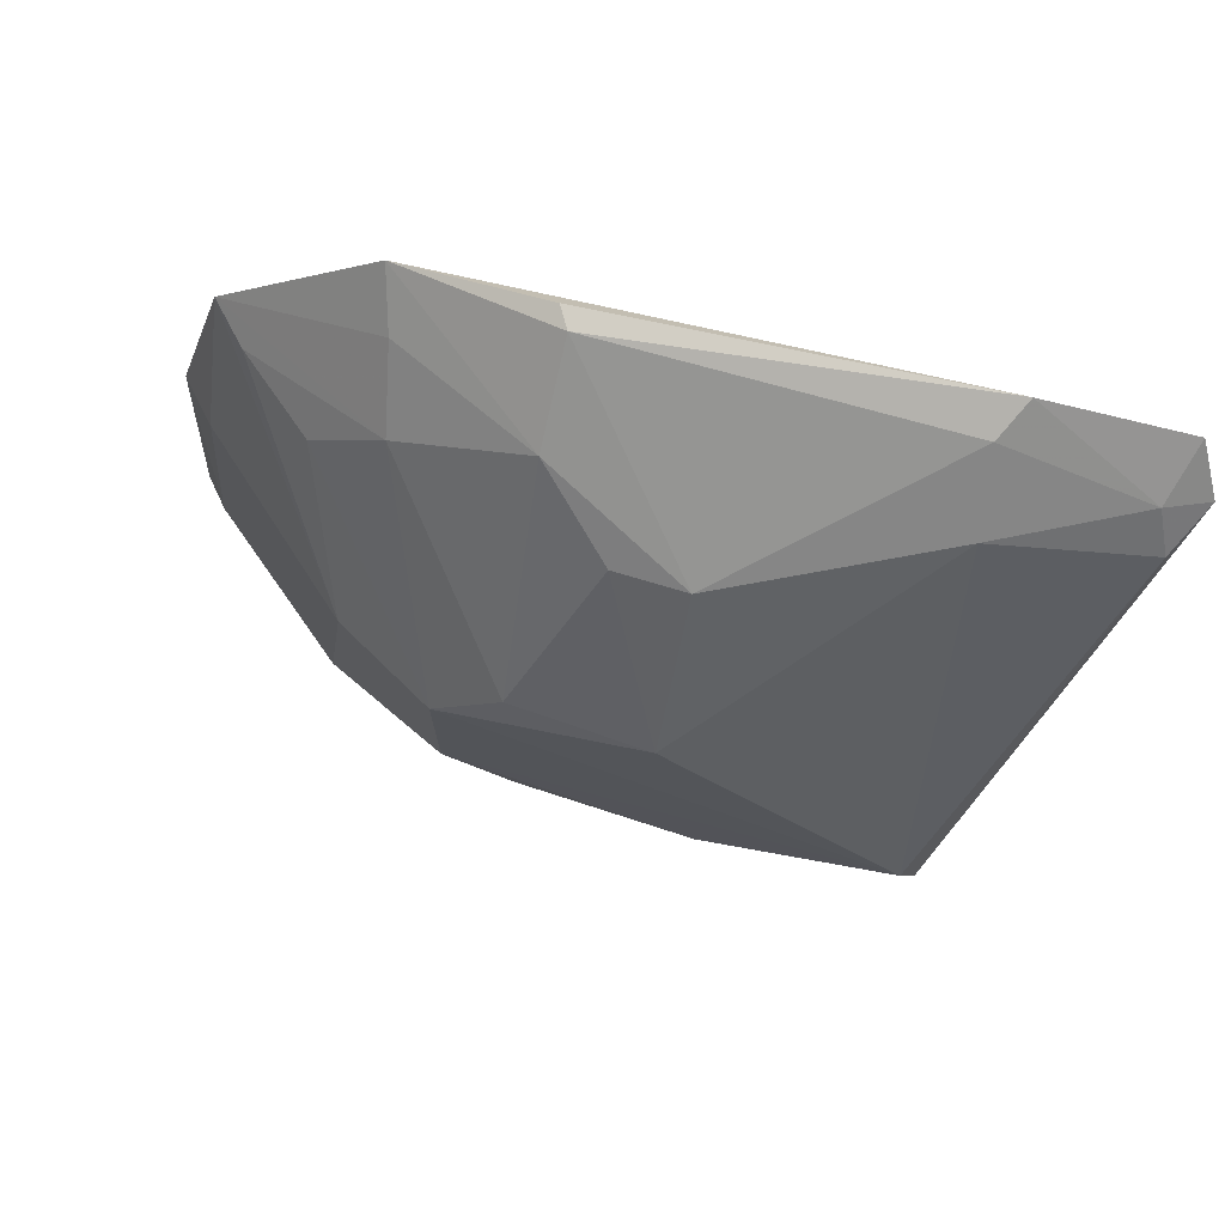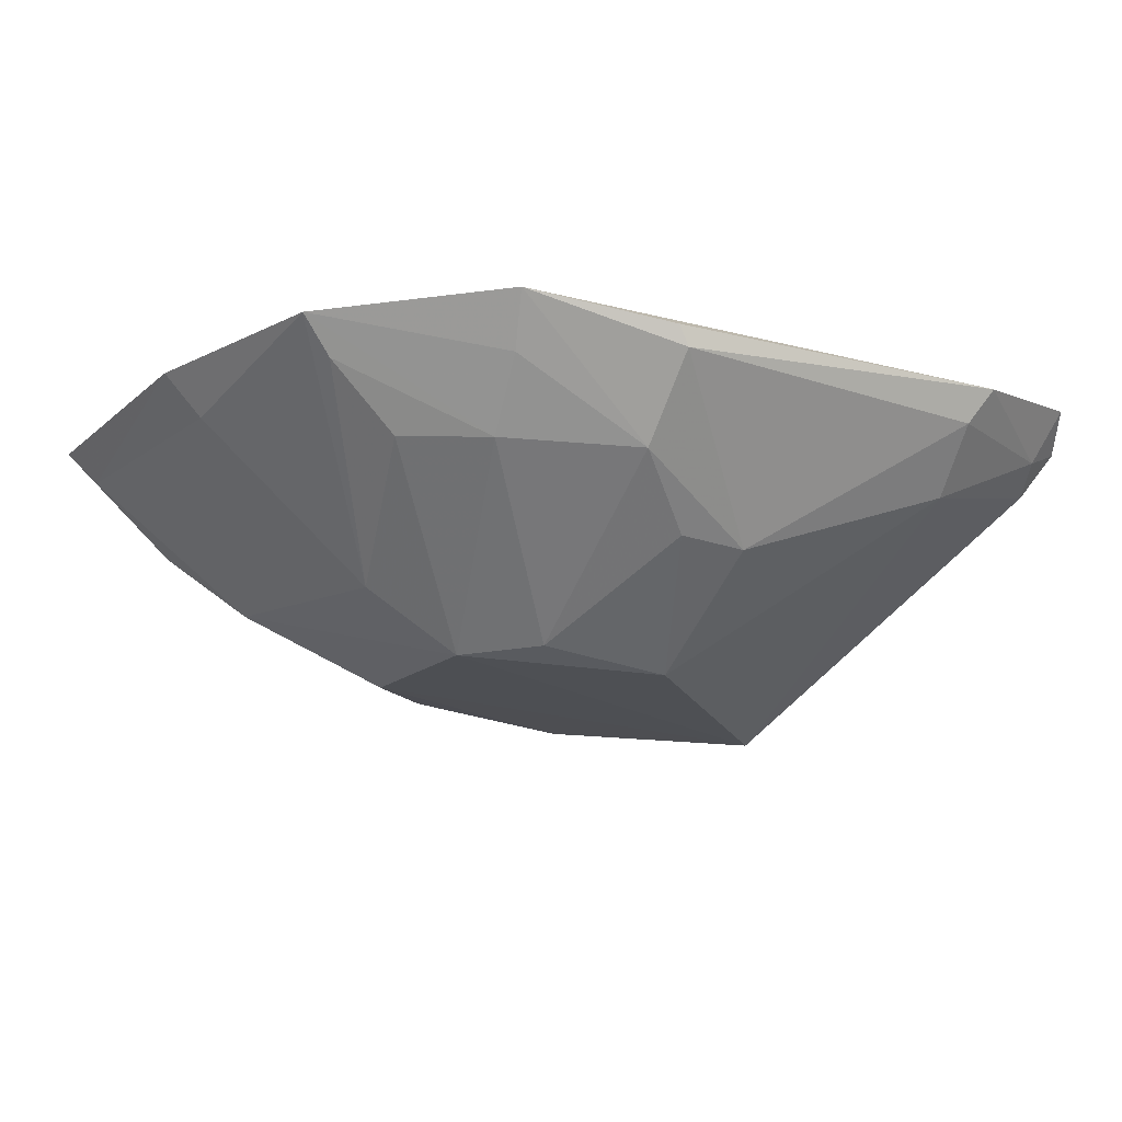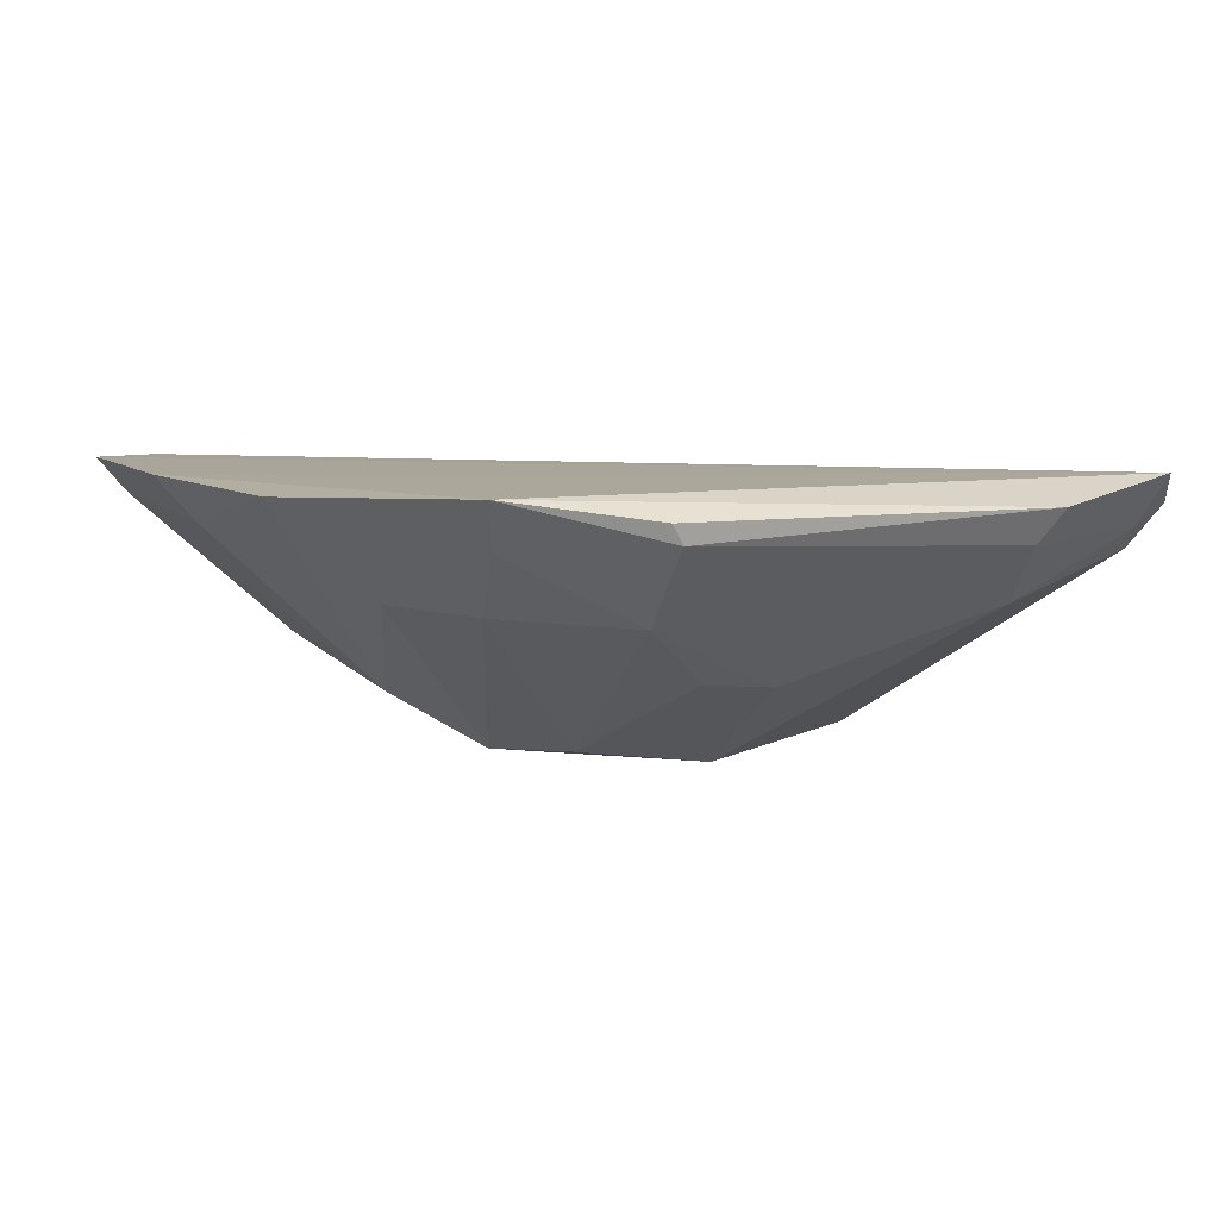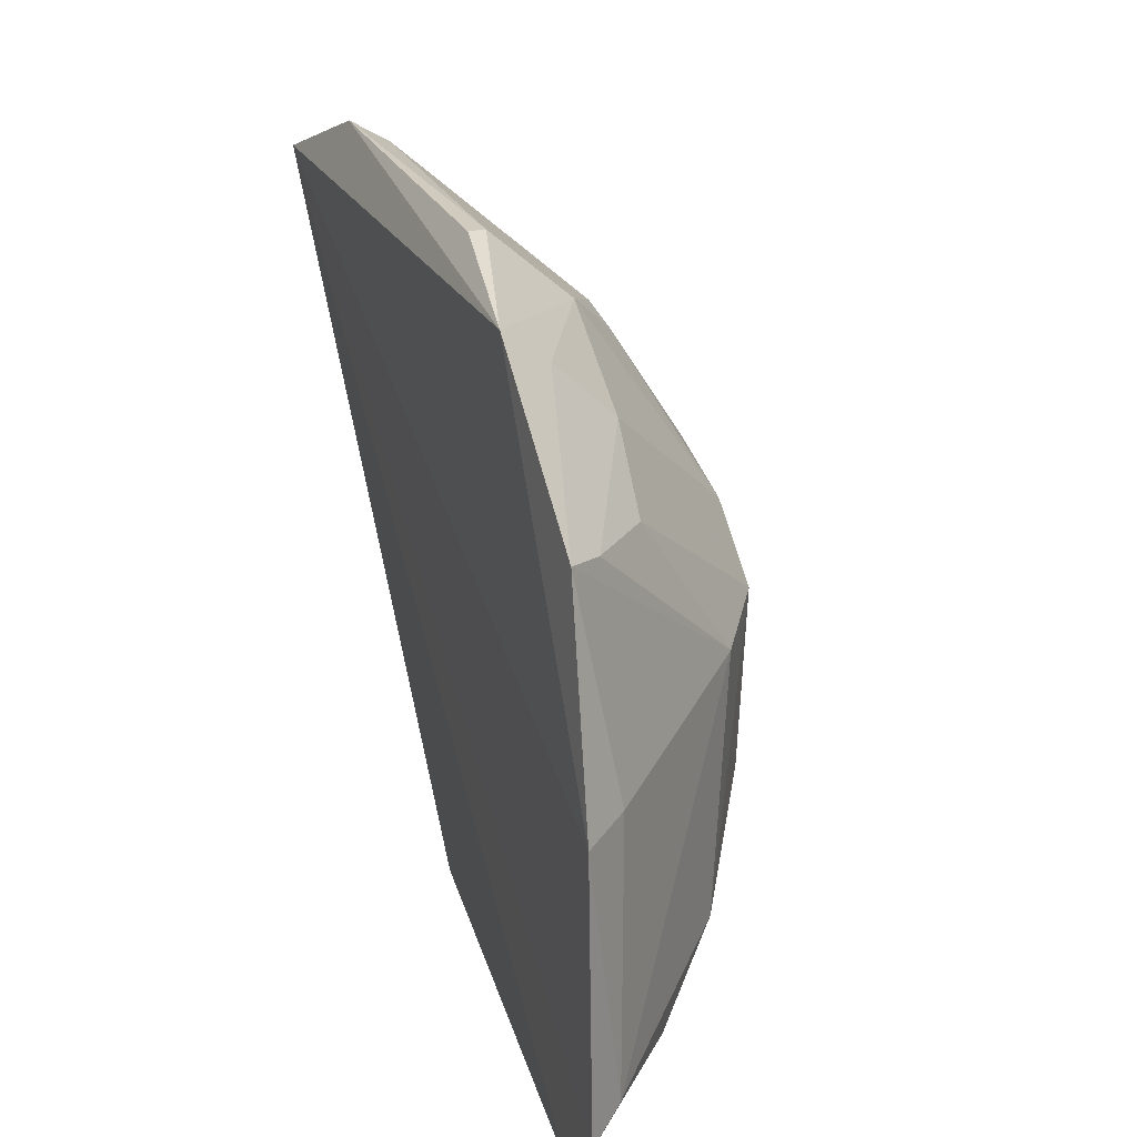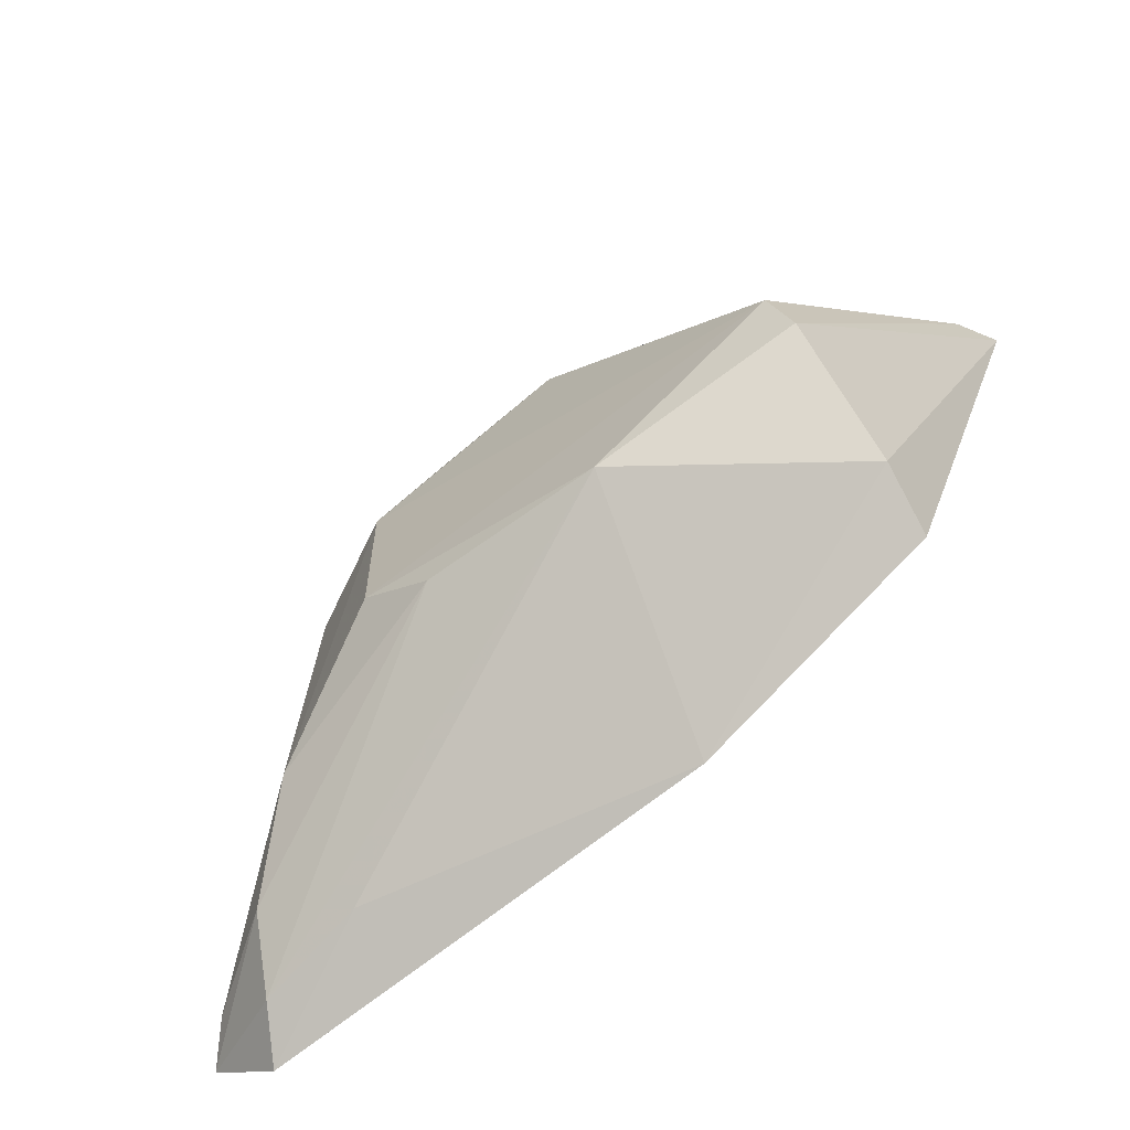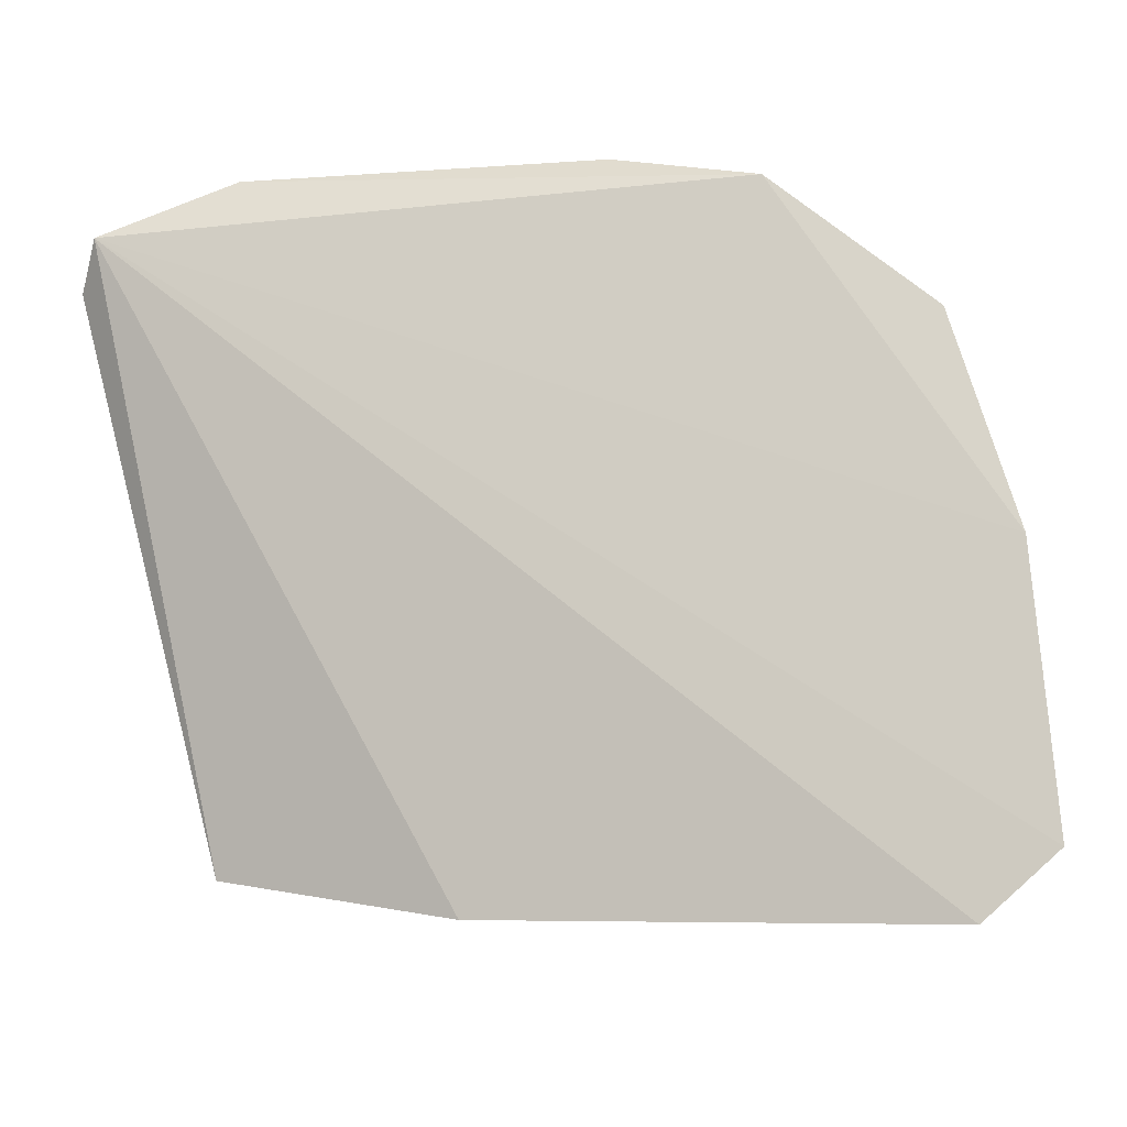
<metadata>
{"format":"obj","ext":"obj","renderer":"f3d","projection":"perspective","resolution":1024,"background":"white","views":[{"elev":71.5,"azim":13.9,"up":"+Z"},{"elev":-18.9,"azim":-28.8,"up":"+Y"},{"elev":6.9,"azim":-19.3,"up":"+Y"},{"elev":24.0,"azim":-109.7,"up":"+Z"},{"elev":-70.2,"azim":32.5,"up":"+Z"},{"elev":-15.4,"azim":-167.1,"up":"+Z"}]}
</metadata>
<code>
v 0.009937 -0.119 0.05529
v 0.01819 -0.1194 0.05013
v 0.01702 -0.1178 0.05244
v -0.02489 -0.1179 0.01731
v -0.001544 -0.1324 0.04106
v 0.01123 -0.1228 0.02096
v -0.01634 -0.1182 0.0527
v 0.01607 -0.1204 0.05089
v -0.001538 -0.1199 0.01841
v 0.0004735 -0.1317 0.02505
v -0.02766 -0.118 0.03438
v -0.008432 -0.1243 0.05102
v 0.01011 -0.1326 0.03104
v 0.009277 -0.1238 0.05123
v -0.01206 -0.1313 0.02789
v 0.01141 -0.126 0.02251
v -0.01816 -0.1219 0.01922
v -0.02858 -0.1179 0.02049
v -0.008211 -0.1203 0.05454
v -0.01696 -0.1287 0.03671
v 0.01685 -0.1216 0.04885
v 0.008892 -0.1208 0.05435
v -0.001303 -0.1276 0.04845
v -0.01188 -0.1317 0.03716
v 0.0109 -0.1317 0.02813
v -0.02253 -0.1234 0.02112
v -0.008799 -0.1193 0.0547
v -0.0245 -0.1184 0.04548
v -0.02711 -0.1197 0.02148
v -0.004837 -0.1273 0.04821
v -0.0189 -0.1272 0.02433
v -0.0237 -0.1205 0.01859
v -0.02571 -0.1203 0.0348
v -0.01903 -0.1234 0.04453
v -0.008452 -0.1316 0.0404
v -0.008601 -0.1311 0.02543
v -0.0228 -0.1202 0.04496
v -0.01516 -0.1239 0.04774
v -0.01567 -0.1207 0.05082
f 6 3 2
f 7 1 3
f 8 2 3
f 8 3 1
f 9 4 3
f 9 3 6
f 11 7 3
f 14 5 13
f 15 10 13
f 16 10 9
f 16 9 6
f 16 6 2
f 17 4 9
f 17 9 10
f 18 11 3
f 18 3 4
f 19 7 12
f 21 2 8
f 21 14 13
f 21 8 14
f 22 14 8
f 22 8 1
f 22 1 19
f 23 5 14
f 23 14 22
f 23 22 19
f 23 19 12
f 24 15 13
f 24 13 5
f 25 13 10
f 25 10 16
f 25 16 2
f 25 21 13
f 25 2 21
f 27 19 1
f 27 1 7
f 27 7 19
f 28 7 11
f 29 11 18
f 29 18 26
f 30 23 12
f 30 5 23
f 31 24 20
f 31 15 24
f 31 29 26
f 31 20 29
f 32 4 17
f 32 17 10
f 32 26 18
f 32 18 4
f 33 28 11
f 33 20 28
f 33 29 20
f 33 11 29
f 34 20 24
f 35 24 5
f 35 5 30
f 35 30 12
f 36 31 26
f 36 10 15
f 36 15 31
f 36 32 10
f 36 26 32
f 37 28 20
f 37 20 34
f 38 37 34
f 38 28 37
f 38 35 12
f 38 34 24
f 38 24 35
f 39 38 12
f 39 12 7
f 39 7 28
f 39 28 38

</code>
